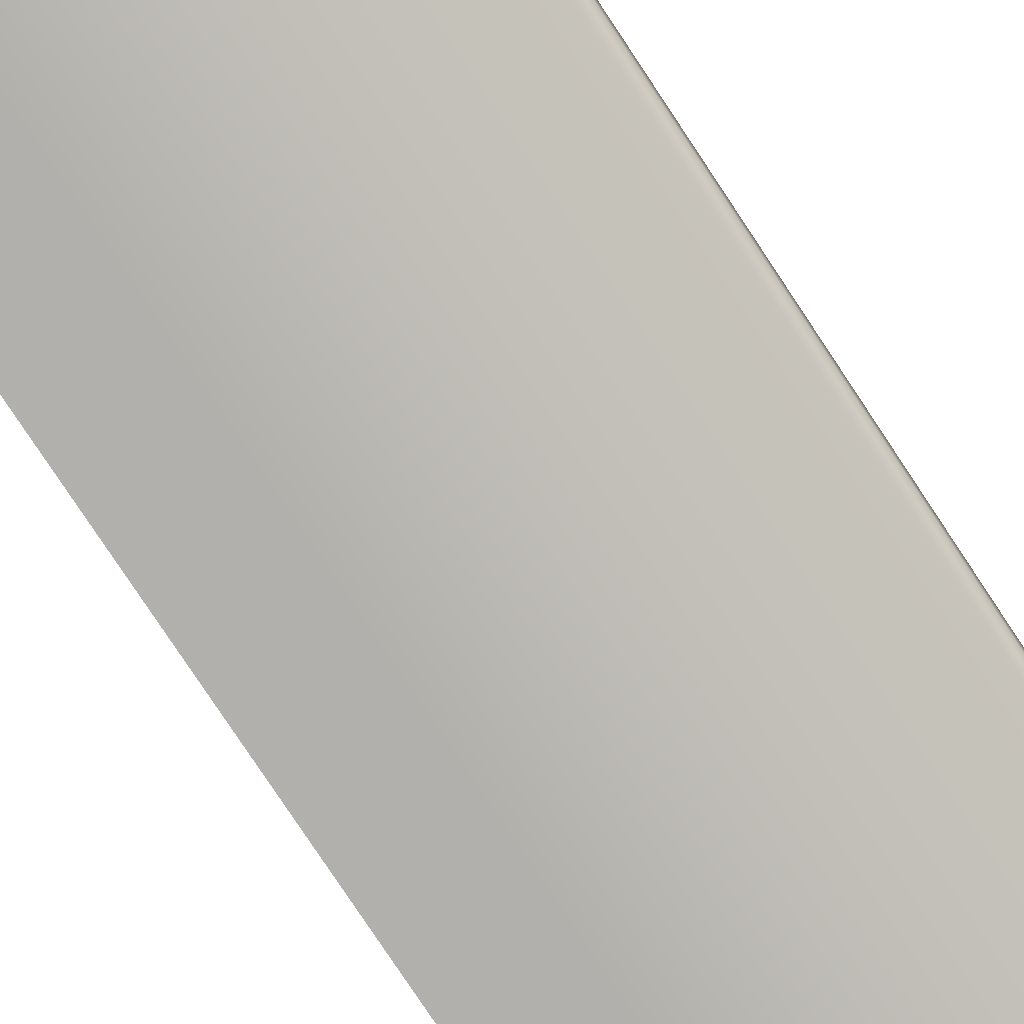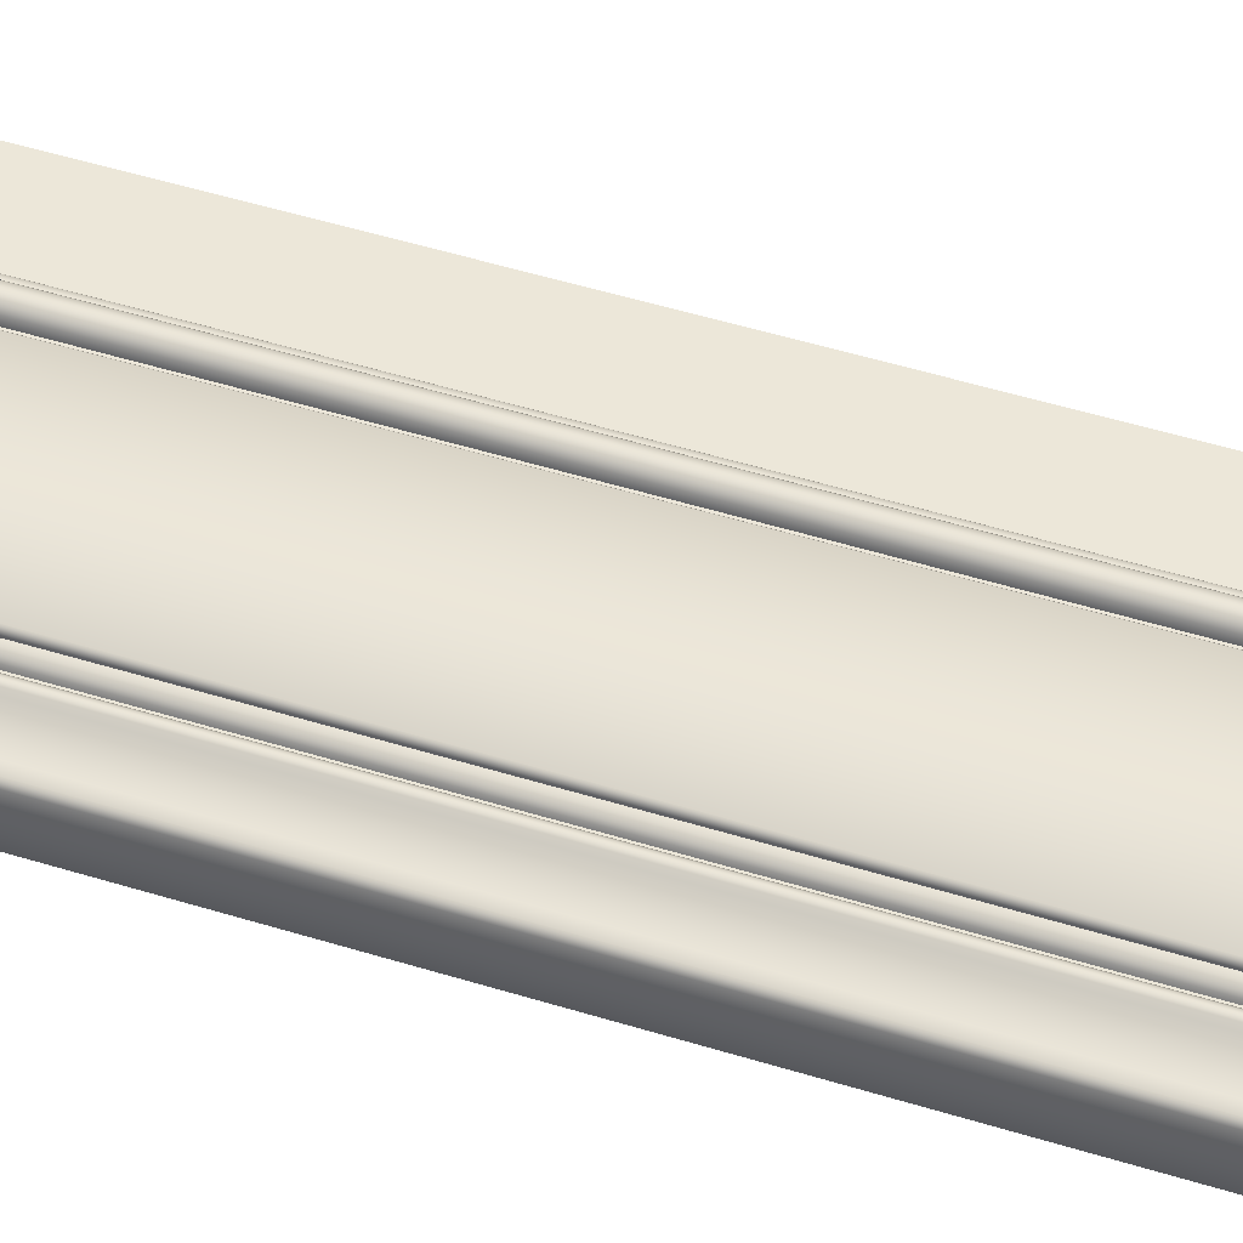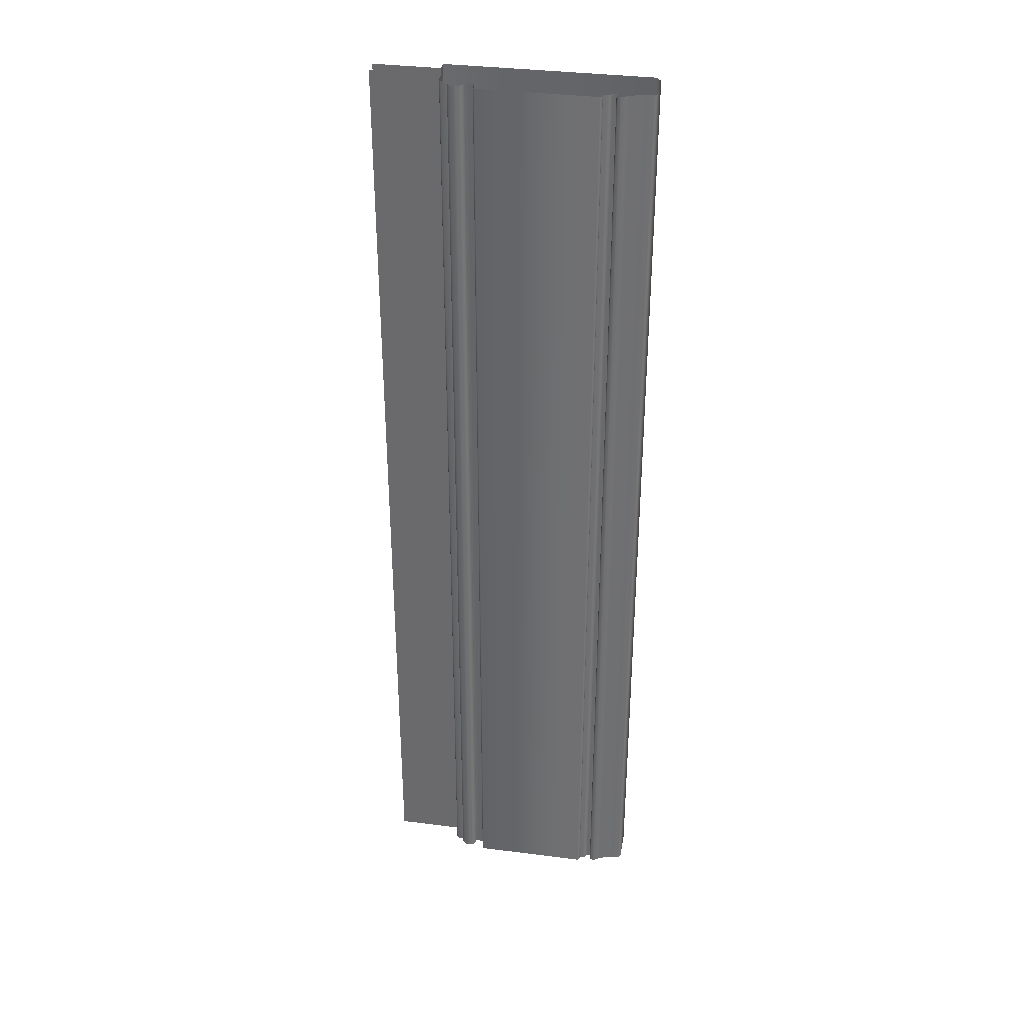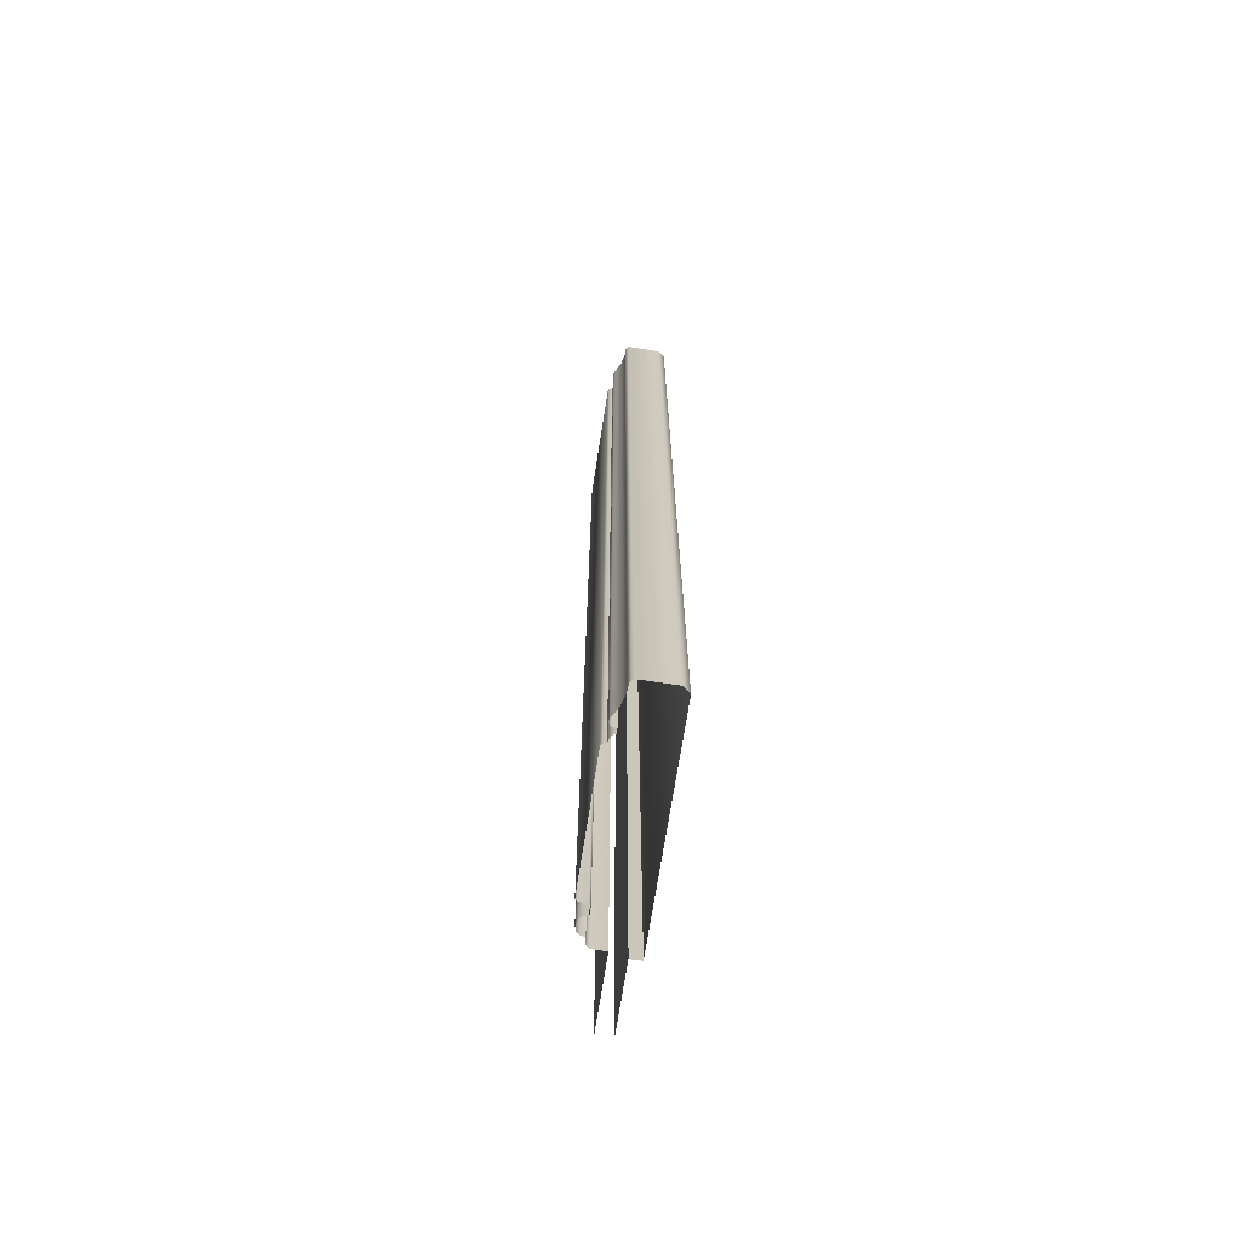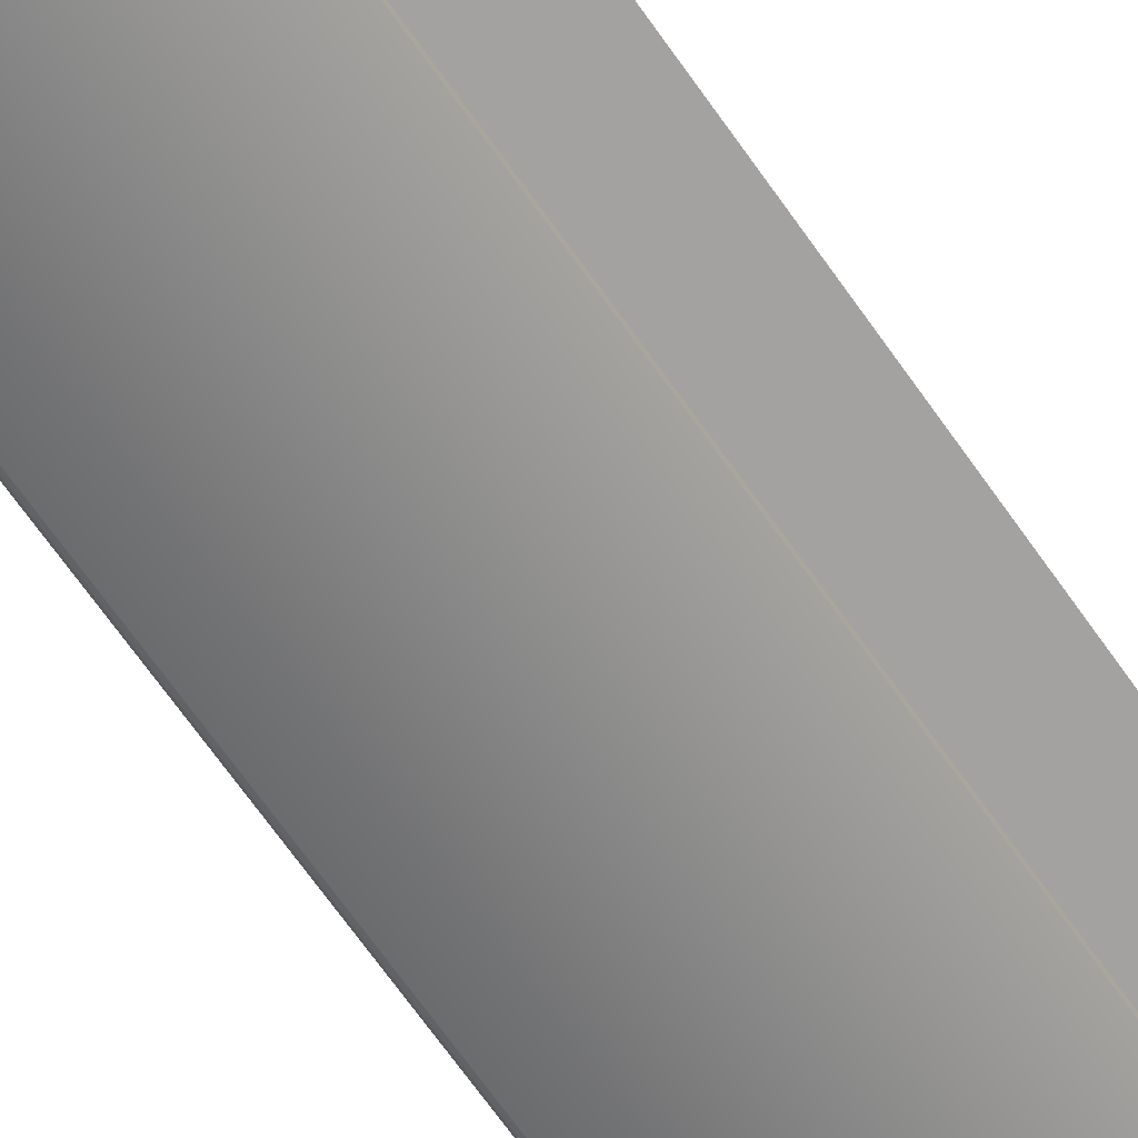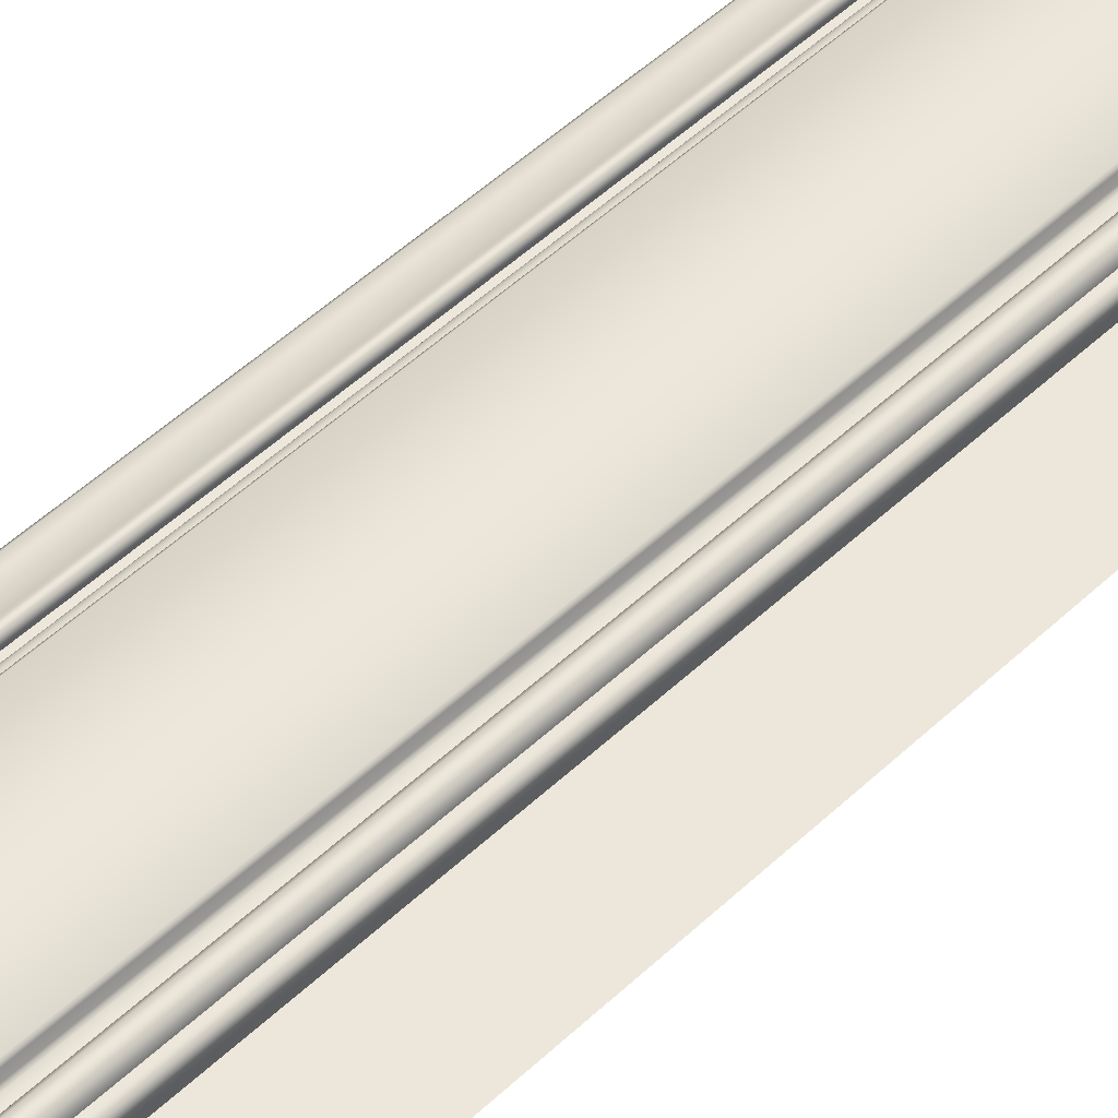
<metadata>
{"format":"obj","ext":"obj","renderer":"f3d","projection":"perspective","resolution":1024,"background":"white","views":[{"elev":-78.6,"azim":33.5,"up":"+Z"},{"elev":50.0,"azim":108.9,"up":"+Z"},{"elev":35.4,"azim":9.6,"up":"+Y"},{"elev":-70.1,"azim":81.2,"up":"+Y"},{"elev":-72.7,"azim":-144.2,"up":"+Z"},{"elev":52.7,"azim":-135.0,"up":"+Z"}]}
</metadata>
<code>
o RT_11_CR1/RT_11_CR/mesh46/mesh46-geometry#mesh46-geometry
v 0.671 0.2143 0.3322
v 0.6696 -0.2799 0.3331
v 0.671 -0.2799 0.3322
v 0.6696 0.2143 0.3331
v 0.6717 -0.2799 0.3314
v 0.6682 -0.2799 0.3332
v 0.6717 0.2143 0.3314
v 0.6682 0.2143 0.3332
v 0.6722 -0.2799 0.3303
v 0.6682 0.2143 0.3344
v 0.6722 0.2143 0.3303
v 0.6682 -0.2799 0.3344
v 0.6743 0.2143 0.3303
v 0.6671 0.2143 0.3355
v 0.6743 -0.2799 0.3303
v 0.6671 -0.2799 0.3355
v 0.6743 0.2143 0.3318
v 0.6089 -0.2799 0.3355
v 0.6743 -0.2799 0.3318
v 0.6089 0.2143 0.3355
v 0.6746 0.2143 0.333
v 0.6078 -0.2799 0.3344
v 0.6746 -0.2799 0.333
v 0.6078 0.2143 0.3344
v 0.6755 0.2143 0.3338
v 0.6078 -0.2799 0.3304
v 0.6755 -0.2799 0.3338
v 0.6078 0.2143 0.3304
v 0.6766 0.2143 0.334
v 0.6068 -0.2799 0.3295
v 0.6766 -0.2799 0.334
v 0.6068 0.2143 0.3295
v 0.6777 0.2143 0.3336
v 0.6031 -0.2799 0.3295
v 0.6777 -0.2799 0.3336
v 0.6031 0.2143 0.3295
v 0.6789 0.2143 0.3327
v 0.6026 0.2143 0.3317
v 0.6789 -0.2799 0.3327
v 0.6026 -0.2799 0.3317
v 0.6834 0.2143 0.3306
v 0.6011 0.2143 0.3334
v 0.6834 -0.2799 0.3306
v 0.6011 -0.2799 0.3334
v 0.6883 0.2143 0.3294
v 0.5989 -0.2799 0.334
v 0.6883 -0.2799 0.3294
v 0.5989 0.2143 0.334
v 0.6913 0.2143 0.3293
v 0.5967 -0.2799 0.3334
v 0.6913 -0.2799 0.3293
v 0.5967 0.2143 0.3334
v 0.6928 -0.2799 0.3279
v 0.5951 -0.2799 0.3317
v 0.6928 0.2143 0.3279
v 0.5951 0.2143 0.3317
v 0.6928 -0.2799 0.3115
v 0.5946 -0.2799 0.3295
v 0.6928 0.2143 0.3115
v 0.5946 0.2143 0.3295
v 0.6901 -0.2799 0.3082
v 0.593 -0.2799 0.3295
v 0.6901 0.2143 0.3082
v 0.593 0.2143 0.3295
v 0.5886 0.2143 0.3082
v 0.5917 -0.2799 0.3291
v 0.5886 -0.2799 0.3082
v 0.5917 0.2143 0.3291
v 0.5886 0.2143 0.3135
v 0.5907 -0.2799 0.3281
v 0.5886 -0.2799 0.3135
v 0.5907 0.2143 0.3281
v 0.5554 0.2143 0.3135
v 0.5903 -0.2799 0.3267
v 0.5554 -0.2799 0.3135
v 0.5903 0.2143 0.3267
v 0.5903 -0.2799 0.3208
v 0.5903 0.2143 0.3208
v 0.5554 -0.2799 0.3208
v 0.5554 0.2143 0.3208
f 1 2 3
f 2 1 4
f 5 1 3
f 4 6 2
f 1 5 7
f 6 4 8
f 9 7 5
f 10 6 8
f 7 9 11
f 6 10 12
f 9 13 11
f 14 12 10
f 13 9 15
f 12 14 16
f 15 17 13
f 14 18 16
f 17 15 19
f 18 14 20
f 19 21 17
f 20 22 18
f 21 19 23
f 22 20 24
f 23 25 21
f 24 26 22
f 25 23 27
f 26 24 28
f 27 29 25
f 28 30 26
f 29 27 31
f 30 28 32
f 31 33 29
f 32 34 30
f 33 31 35
f 34 32 36
f 35 37 33
f 38 34 36
f 37 35 39
f 34 38 40
f 39 41 37
f 42 40 38
f 41 39 43
f 40 42 44
f 43 45 41
f 42 46 44
f 45 43 47
f 46 42 48
f 47 49 45
f 48 50 46
f 49 47 51
f 50 48 52
f 53 49 51
f 52 54 50
f 49 53 55
f 54 52 56
f 57 55 53
f 56 58 54
f 55 57 59
f 58 56 60
f 61 59 57
f 60 62 58
f 59 61 63
f 62 60 64
f 61 65 63
f 64 66 62
f 65 61 67
f 66 64 68
f 67 69 65
f 68 70 66
f 69 67 71
f 70 68 72
f 71 73 69
f 72 74 70
f 73 71 75
f 74 72 76
f 76 77 74
f 77 76 78
f 78 79 77
f 79 78 80
f 3 2 1
f 4 1 2
f 3 1 5
f 2 6 4
f 7 5 1
f 8 4 6
f 5 7 9
f 8 6 10
f 11 9 7
f 12 10 6
f 11 13 9
f 10 12 14
f 15 9 13
f 16 14 12
f 13 17 15
f 16 18 14
f 19 15 17
f 20 14 18
f 17 21 19
f 18 22 20
f 23 19 21
f 24 20 22
f 21 25 23
f 22 26 24
f 27 23 25
f 28 24 26
f 25 29 27
f 26 30 28
f 31 27 29
f 32 28 30
f 29 33 31
f 30 34 32
f 35 31 33
f 36 32 34
f 33 37 35
f 36 34 38
f 39 35 37
f 40 38 34
f 37 41 39
f 38 40 42
f 43 39 41
f 44 42 40
f 41 45 43
f 44 46 42
f 47 43 45
f 48 42 46
f 45 49 47
f 46 50 48
f 51 47 49
f 52 48 50
f 51 49 53
f 50 54 52
f 55 53 49
f 56 52 54
f 53 55 57
f 54 58 56
f 59 57 55
f 60 56 58
f 57 59 61
f 58 62 60
f 63 61 59
f 64 60 62
f 63 65 61
f 62 66 64
f 67 61 65
f 68 64 66
f 65 69 67
f 66 70 68
f 71 67 69
f 72 68 70
f 69 73 71
f 70 74 72
f 75 71 73
f 76 72 74
f 74 77 76
f 78 76 77
f 77 79 78
f 80 78 79

</code>
